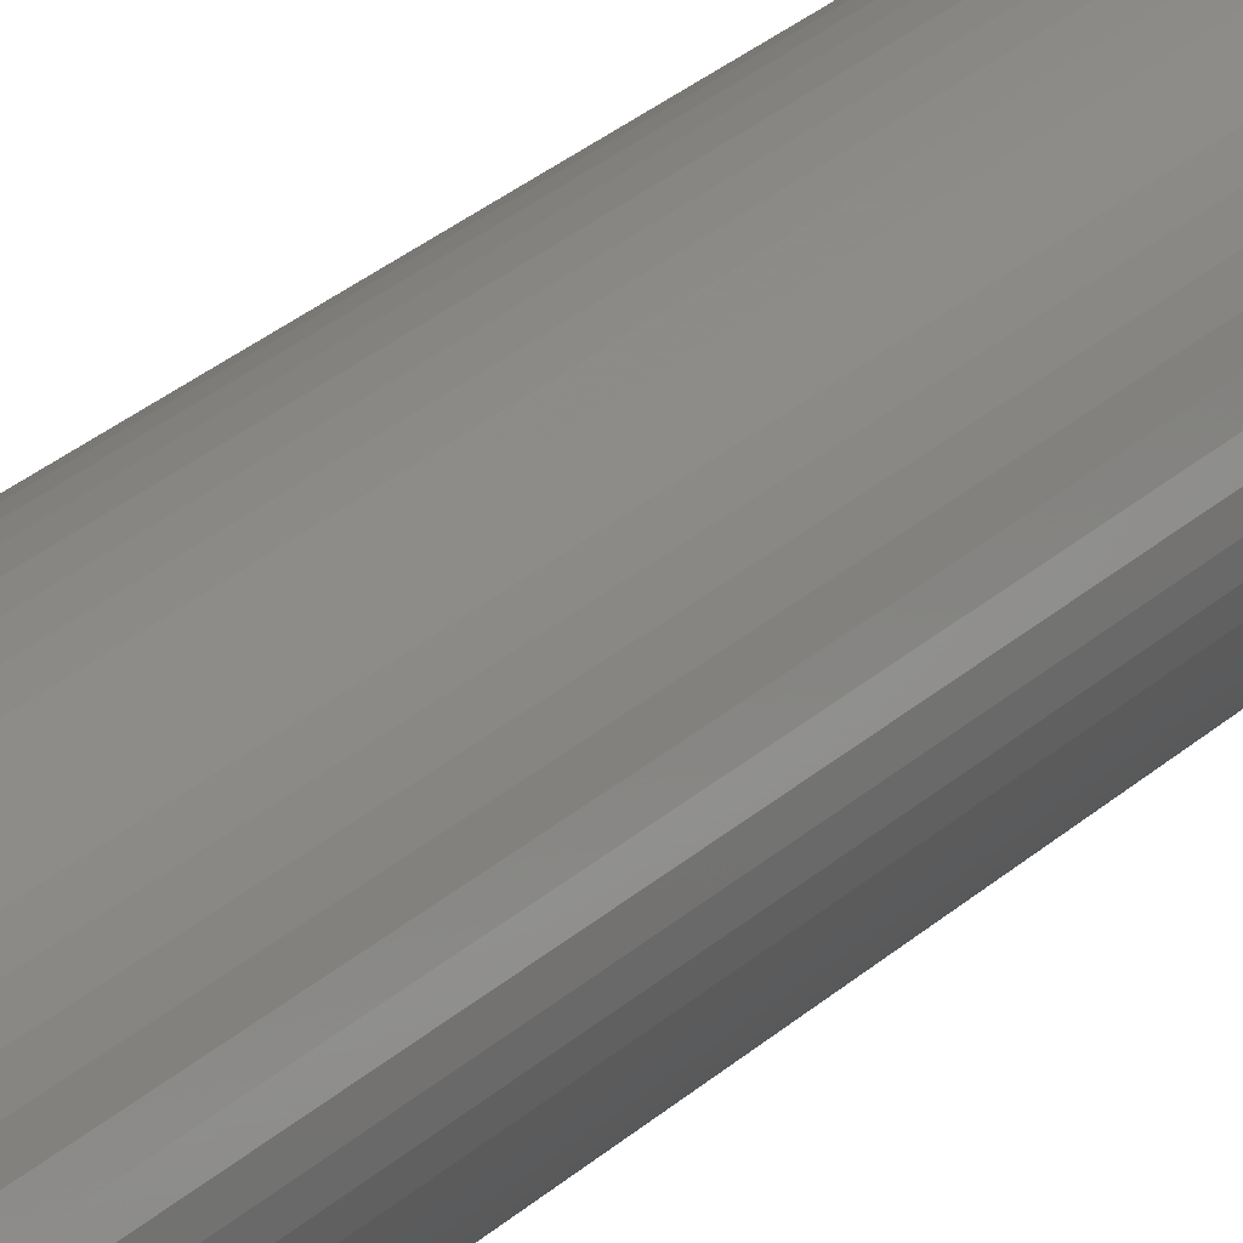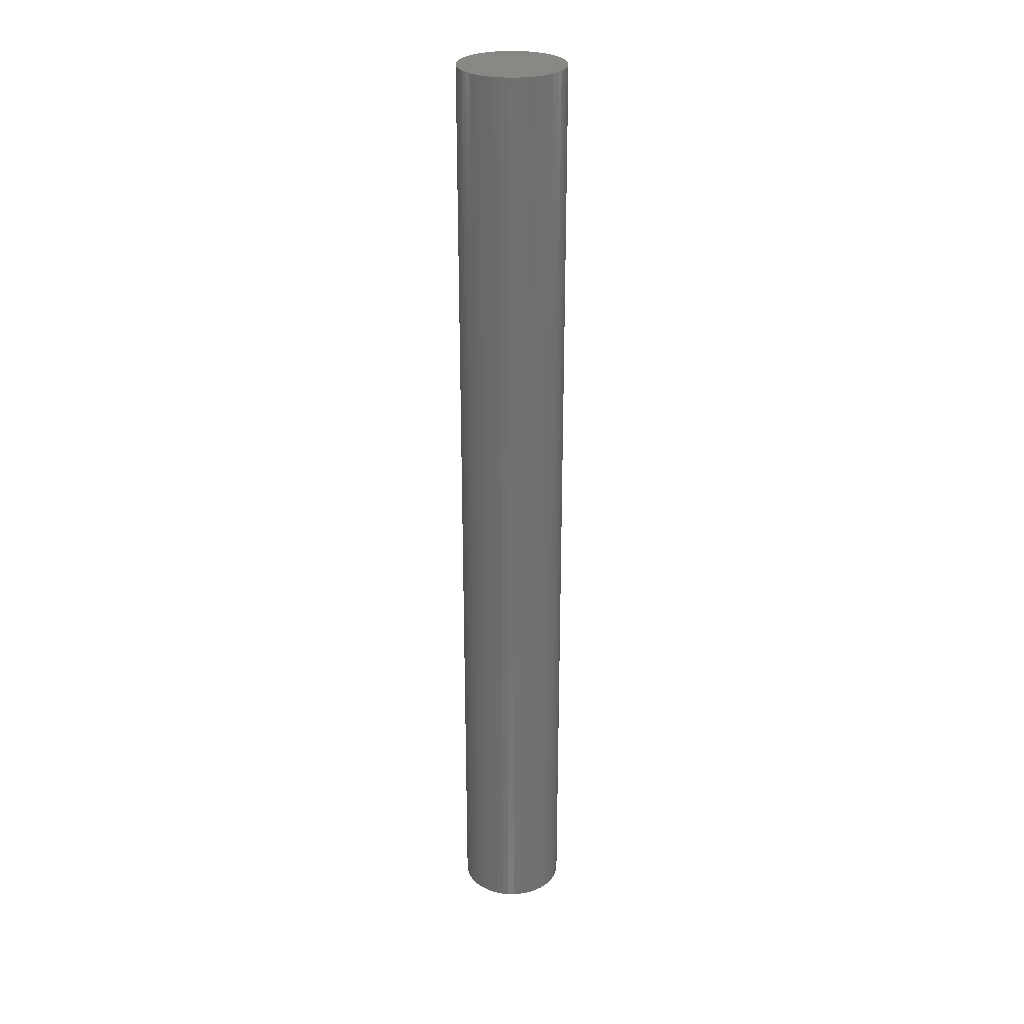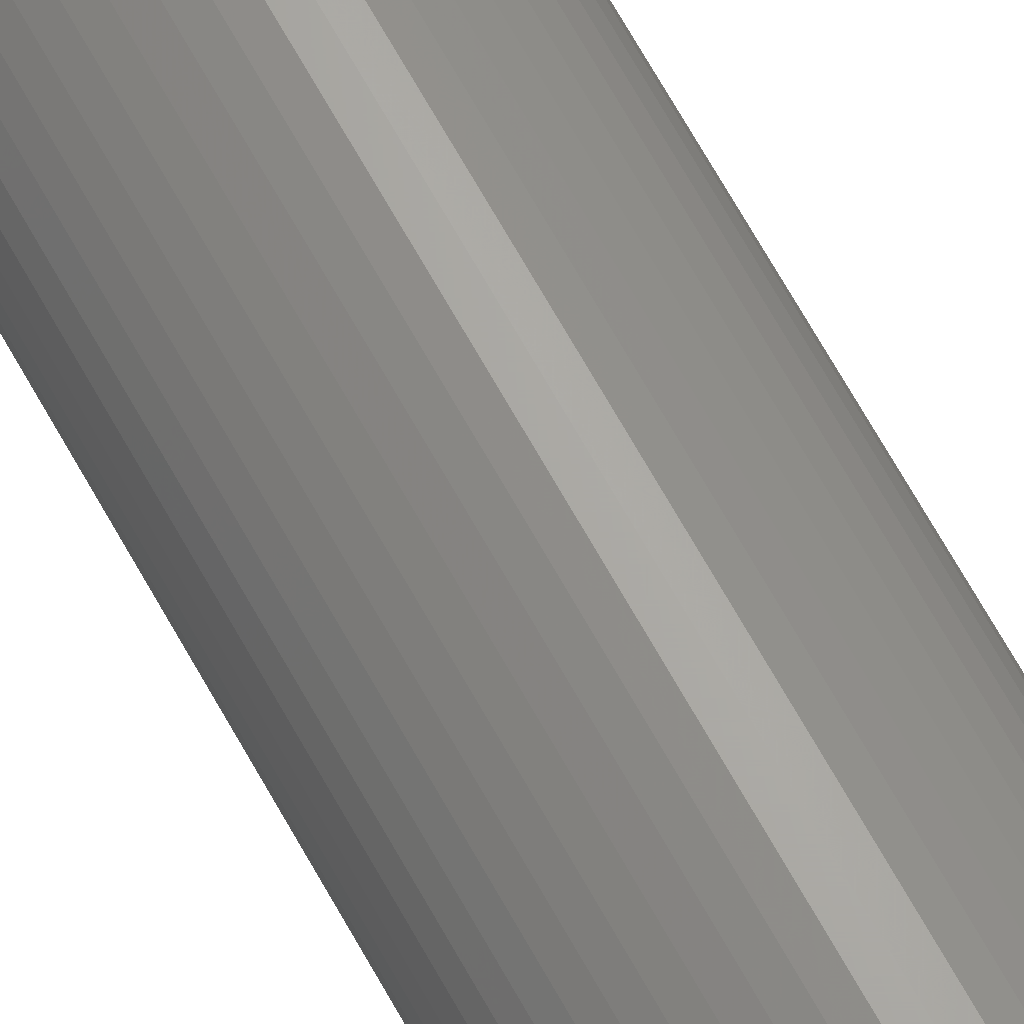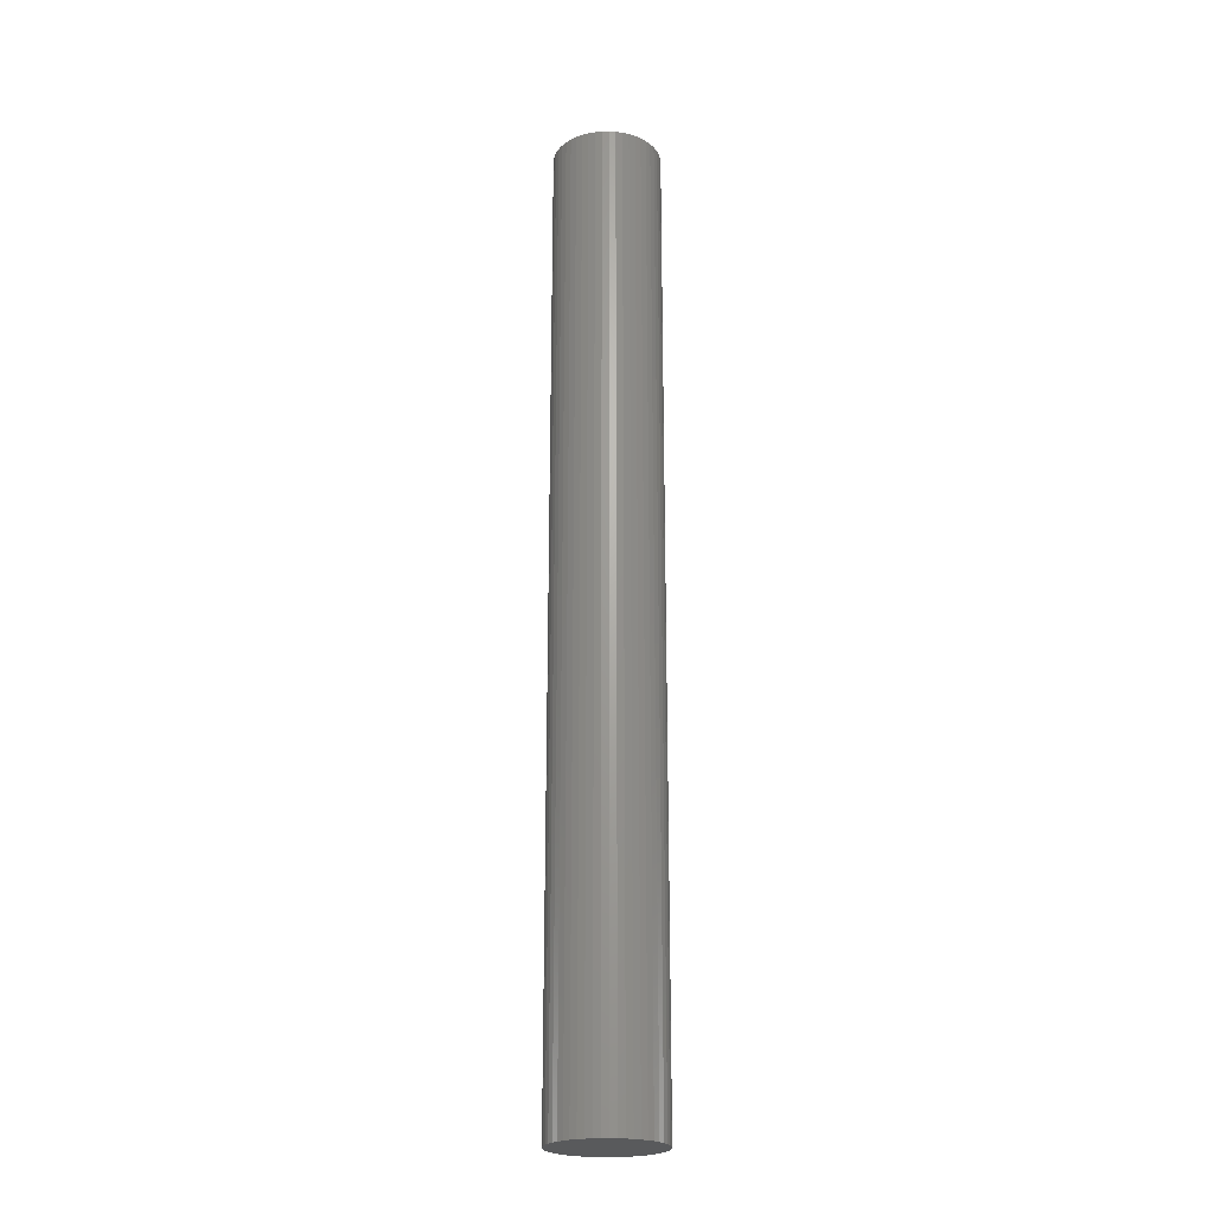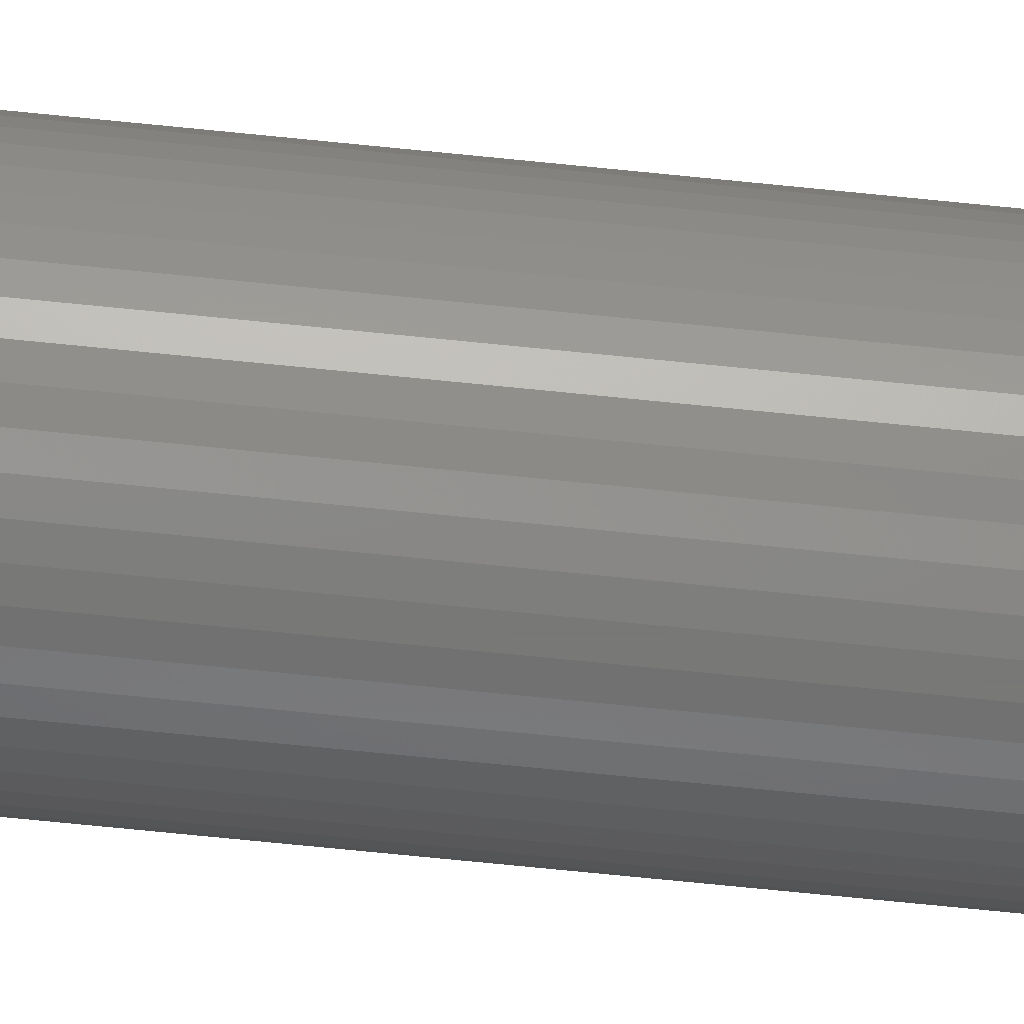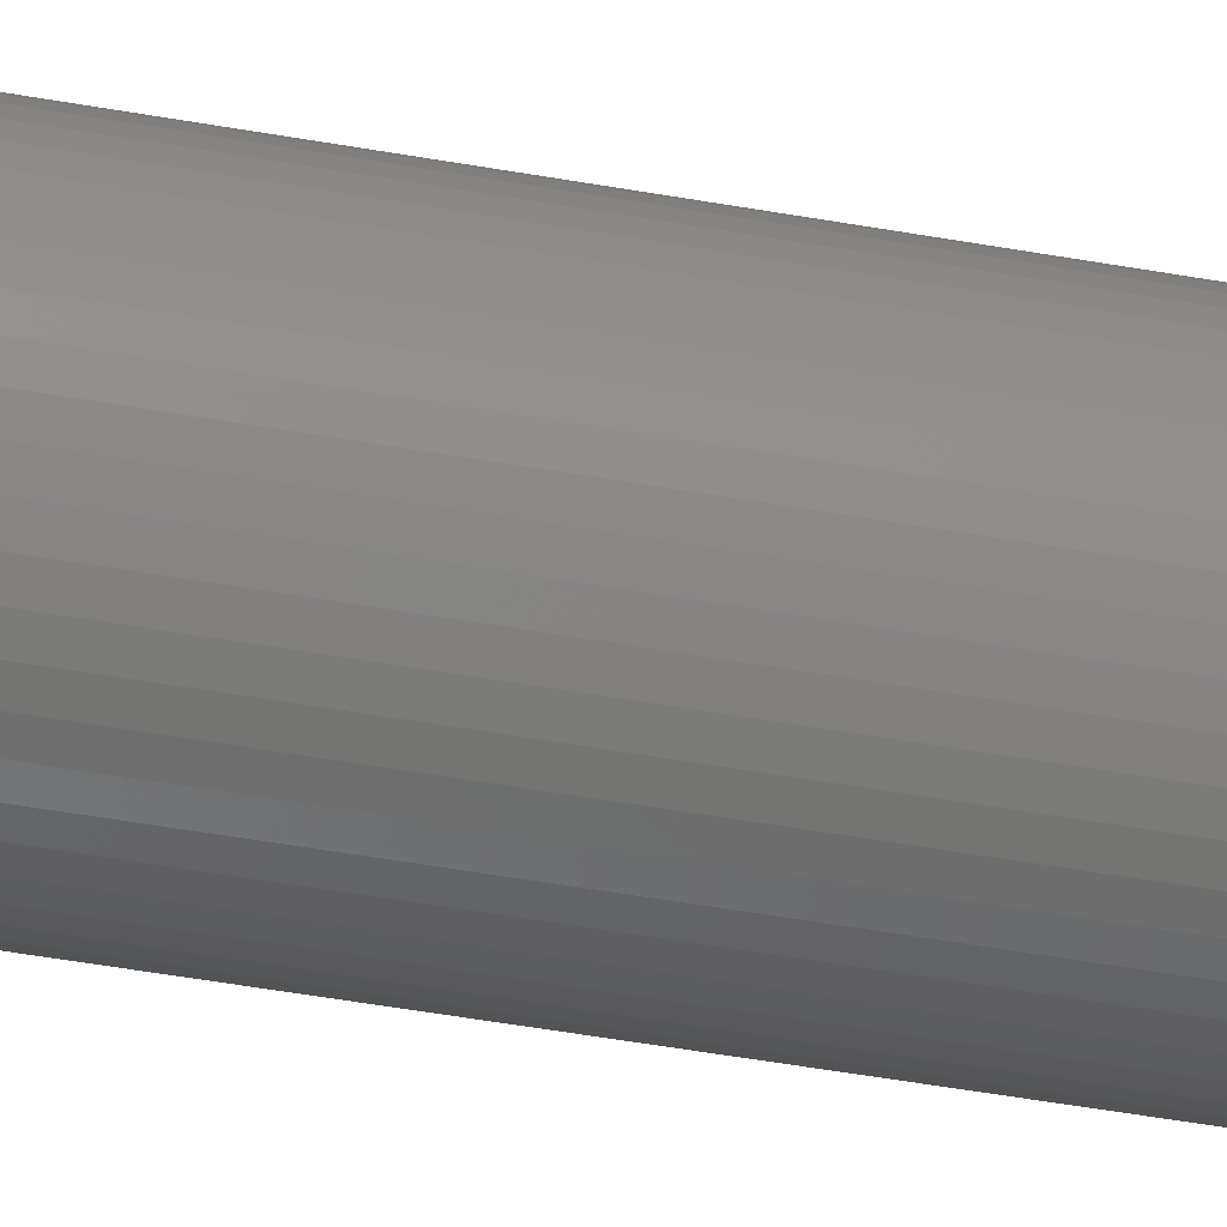
<metadata>
{"format":"stl","ext":"stl","renderer":"f3d","projection":"perspective","resolution":1024,"background":"white","views":[{"elev":22.5,"azim":30.8,"up":"+Y"},{"elev":27.7,"azim":36.9,"up":"+Z"},{"elev":66.4,"azim":151.2,"up":"+Y"},{"elev":-22.8,"azim":-120.7,"up":"+Z"},{"elev":-70.4,"azim":84.2,"up":"+Y"},{"elev":-38.6,"azim":76.5,"up":"+Y"}]}
</metadata>
<code>
# stl→obj: 100 verts, 196 faces
v 5.35 0 48
v 5.308 0.6705 -48
v 5.308 0.6705 48
v 5.35 0 -48
v -5.35 0 -48
v -5.308 0.6705 48
v -5.308 0.6705 -48
v -5.35 0 48
v 0.3359 5.339 -48
v -0.3359 5.339 48
v 0.3359 5.339 48
v -0.3359 5.339 -48
v 3.9 3.662 -48
v 3.41 4.122 48
v 3.9 3.662 48
v 3.41 4.122 -48
v 5.308 -0.6705 -48
v 5.182 -1.33 -48
v 5.182 1.33 -48
v 4.974 -1.969 -48
v 4.974 1.969 -48
v 4.688 -2.577 -48
v 4.688 2.577 -48
v 4.328 -3.145 -48
v 4.328 3.145 -48
v 3.9 -3.662 -48
v 3.41 -4.122 -48
v 2.867 -4.517 -48
v 2.867 4.517 -48
v 2.278 -4.841 -48
v 2.278 4.841 -48
v 1.653 -5.088 -48
v 1.653 5.088 -48
v 1.002 -5.255 -48
v 1.002 5.255 -48
v 0.3359 -5.339 -48
v -0.3359 -5.339 -48
v -1.002 -5.255 -48
v -1.002 5.255 -48
v -1.653 -5.088 -48
v -1.653 5.088 -48
v -2.278 -4.841 -48
v -2.278 4.841 -48
v -2.867 -4.517 -48
v -2.867 4.517 -48
v -3.41 -4.122 -48
v -3.41 4.122 -48
v -3.9 -3.662 -48
v -3.9 3.662 -48
v -4.328 -3.145 -48
v -4.328 3.145 -48
v -4.688 -2.577 -48
v -4.688 2.577 -48
v -4.974 -1.969 -48
v -4.974 1.969 -48
v -5.182 -1.33 -48
v -5.182 1.33 -48
v -5.308 -0.6705 -48
v 5.308 -0.6705 48
v 5.182 1.33 48
v 5.182 -1.33 48
v 4.974 1.969 48
v 4.974 -1.969 48
v 4.688 2.577 48
v 4.688 -2.577 48
v 4.328 3.145 48
v 4.328 -3.145 48
v 3.9 -3.662 48
v 3.41 -4.122 48
v 2.867 4.517 48
v 2.867 -4.517 48
v 2.278 4.841 48
v 2.278 -4.841 48
v 1.653 5.088 48
v 1.653 -5.088 48
v 1.002 5.255 48
v 1.002 -5.255 48
v 0.3359 -5.339 48
v -0.3359 -5.339 48
v -1.002 5.255 48
v -1.002 -5.255 48
v -1.653 5.088 48
v -1.653 -5.088 48
v -2.278 4.841 48
v -2.278 -4.841 48
v -2.867 4.517 48
v -2.867 -4.517 48
v -3.41 4.122 48
v -3.41 -4.122 48
v -3.9 3.662 48
v -3.9 -3.662 48
v -4.328 3.145 48
v -4.328 -3.145 48
v -4.688 2.577 48
v -4.688 -2.577 48
v -4.974 1.969 48
v -4.974 -1.969 48
v -5.182 1.33 48
v -5.182 -1.33 48
v -5.308 -0.6705 48
f 1 2 3
f 2 1 4
f 5 6 7
f 6 5 8
f 9 10 11
f 10 9 12
f 13 14 15
f 14 13 16
f 17 2 4
f 18 2 17
f 18 19 2
f 20 19 18
f 20 21 19
f 22 21 20
f 22 23 21
f 24 23 22
f 24 25 23
f 26 25 24
f 26 13 25
f 27 13 26
f 27 16 13
f 28 16 27
f 28 29 16
f 30 29 28
f 30 31 29
f 32 31 30
f 32 33 31
f 34 33 32
f 34 35 33
f 36 35 34
f 36 9 35
f 37 9 36
f 37 12 9
f 38 12 37
f 38 39 12
f 40 39 38
f 40 41 39
f 42 41 40
f 42 43 41
f 44 43 42
f 44 45 43
f 46 45 44
f 46 47 45
f 48 47 46
f 48 49 47
f 50 49 48
f 50 51 49
f 52 51 50
f 52 53 51
f 54 53 52
f 54 55 53
f 56 55 54
f 56 57 55
f 58 57 56
f 58 7 57
f 7 58 5
f 3 59 1
f 60 59 3
f 60 61 59
f 62 61 60
f 62 63 61
f 64 63 62
f 64 65 63
f 66 65 64
f 66 67 65
f 15 67 66
f 15 68 67
f 14 68 15
f 14 69 68
f 70 69 14
f 70 71 69
f 72 71 70
f 72 73 71
f 74 73 72
f 74 75 73
f 76 75 74
f 76 77 75
f 11 77 76
f 11 78 77
f 10 78 11
f 10 79 78
f 80 79 10
f 80 81 79
f 82 81 80
f 82 83 81
f 84 83 82
f 84 85 83
f 86 85 84
f 86 87 85
f 88 87 86
f 88 89 87
f 90 89 88
f 90 91 89
f 92 91 90
f 92 93 91
f 94 93 92
f 94 95 93
f 96 95 94
f 96 97 95
f 98 97 96
f 98 99 97
f 6 99 98
f 6 100 99
f 100 6 8
f 47 90 88
f 90 47 49
f 41 84 82
f 84 41 43
f 62 23 64
f 23 62 21
f 33 76 74
f 76 33 35
f 29 72 70
f 72 29 31
f 55 94 53
f 94 55 96
f 51 90 49
f 90 51 92
f 12 80 10
f 80 12 39
f 61 17 59
f 17 61 18
f 60 21 62
f 21 60 19
f 3 19 60
f 19 3 2
f 64 25 66
f 25 64 23
f 31 74 72
f 74 31 33
f 16 70 14
f 70 16 29
f 57 96 55
f 96 57 98
f 43 86 84
f 86 43 45
f 59 4 1
f 4 59 17
f 48 89 91
f 89 48 46
f 52 97 54
f 97 52 95
f 58 8 5
f 8 58 100
f 37 78 79
f 78 37 36
f 30 71 73
f 71 30 28
f 68 24 67
f 24 68 26
f 66 13 15
f 13 66 25
f 35 11 76
f 11 35 9
f 53 92 51
f 92 53 94
f 7 98 57
f 98 7 6
f 45 88 86
f 88 45 47
f 39 82 80
f 82 39 41
f 67 22 65
f 22 67 24
f 42 83 85
f 83 42 40
f 54 99 56
f 99 54 97
f 27 68 69
f 68 27 26
f 32 73 75
f 73 32 30
f 34 75 77
f 75 34 32
f 36 77 78
f 77 36 34
f 63 18 61
f 18 63 20
f 38 79 81
f 79 38 37
f 48 93 50
f 93 48 91
f 56 100 58
f 100 56 99
f 28 69 71
f 69 28 27
f 65 20 63
f 20 65 22
f 46 87 89
f 87 46 44
f 40 81 83
f 81 40 38
f 50 95 52
f 95 50 93
f 44 85 87
f 85 44 42

</code>
